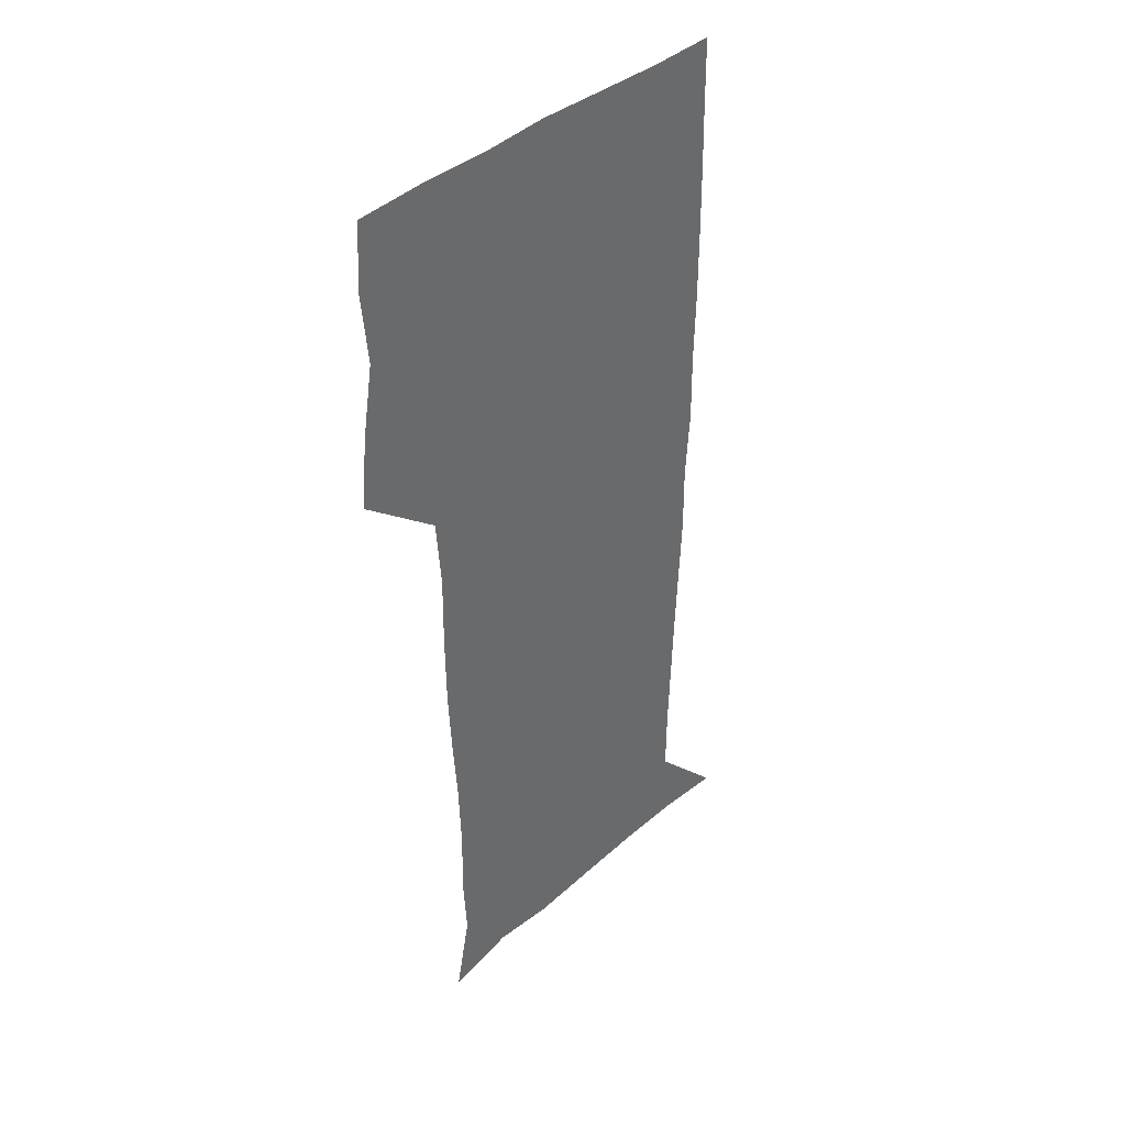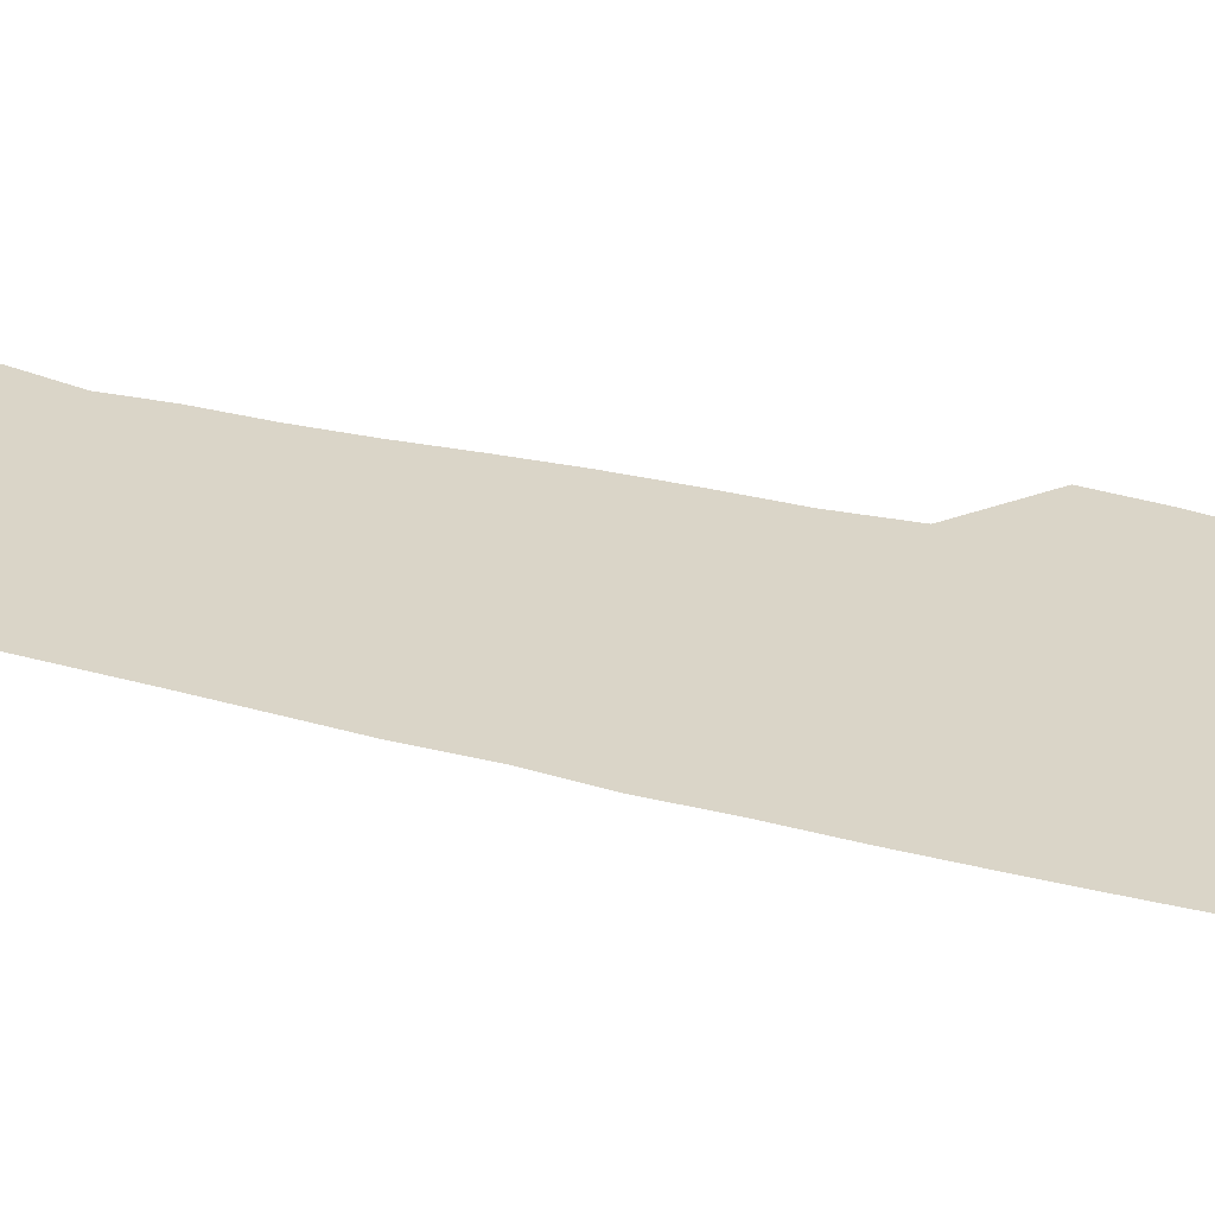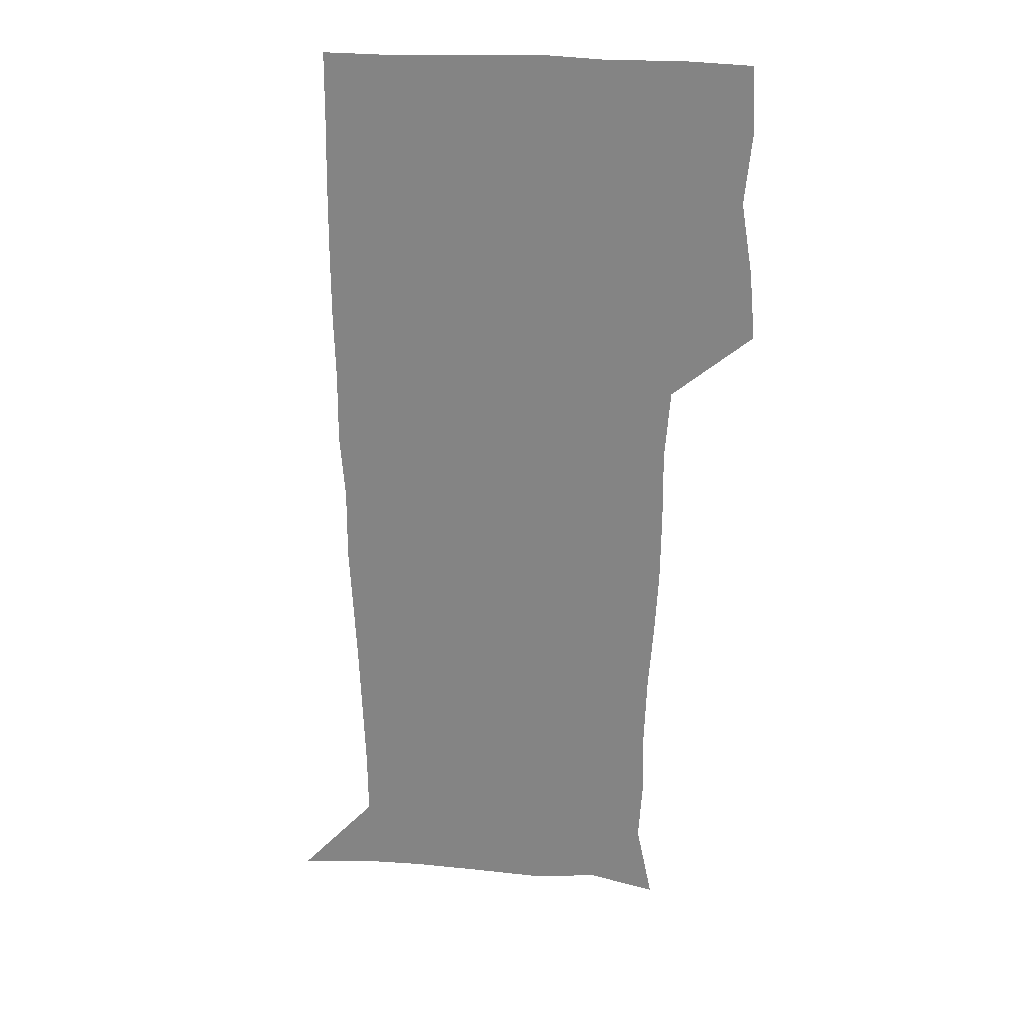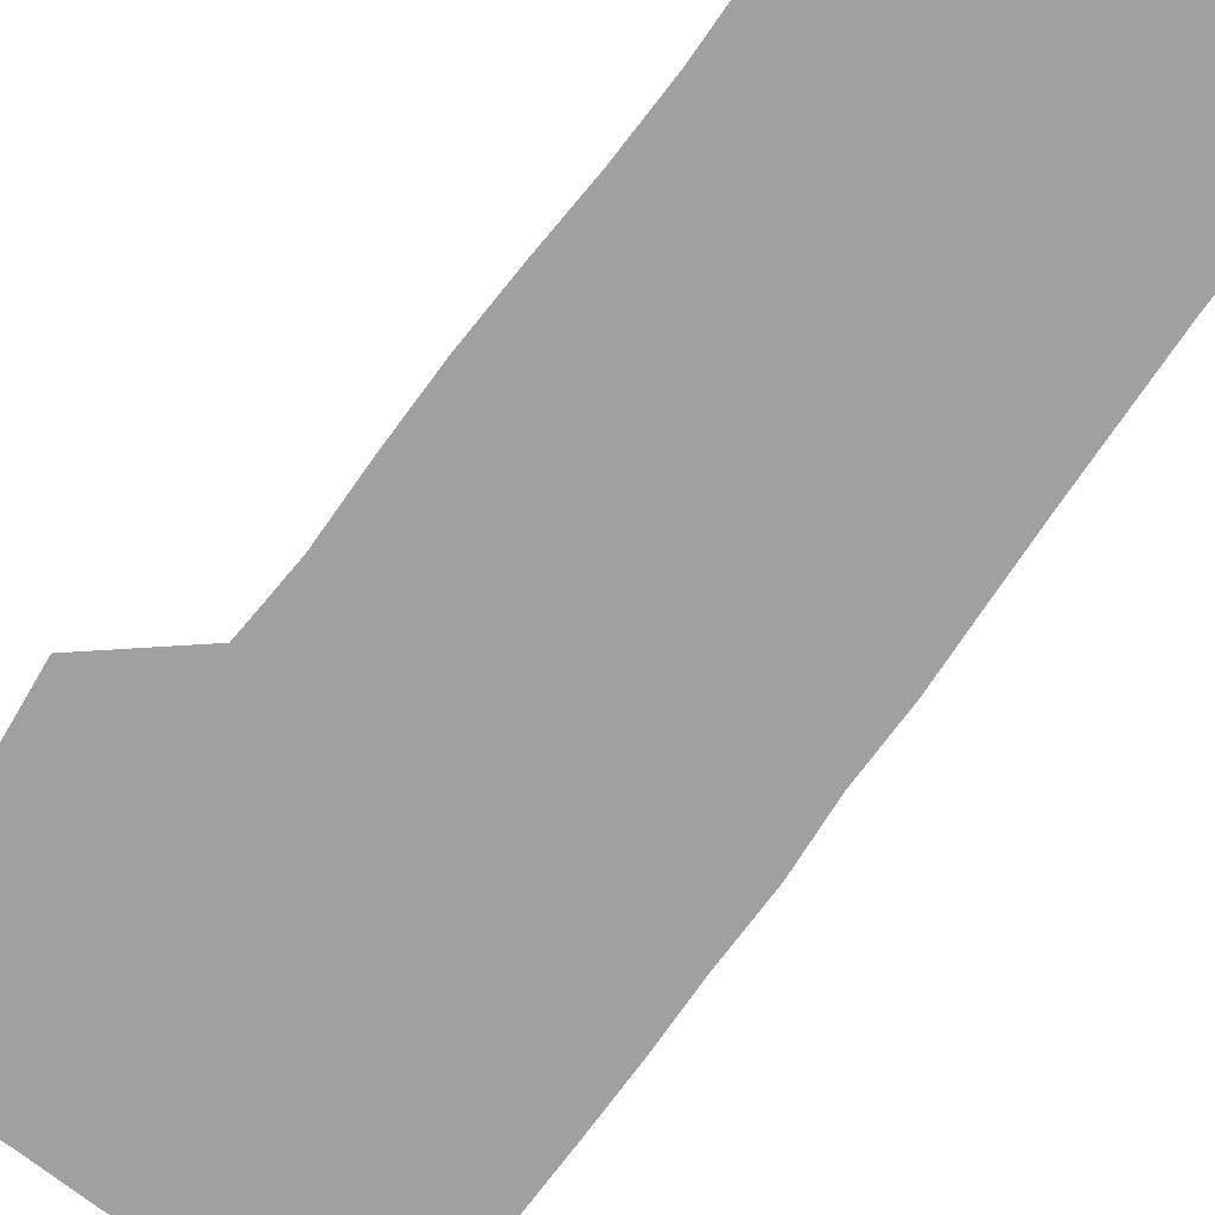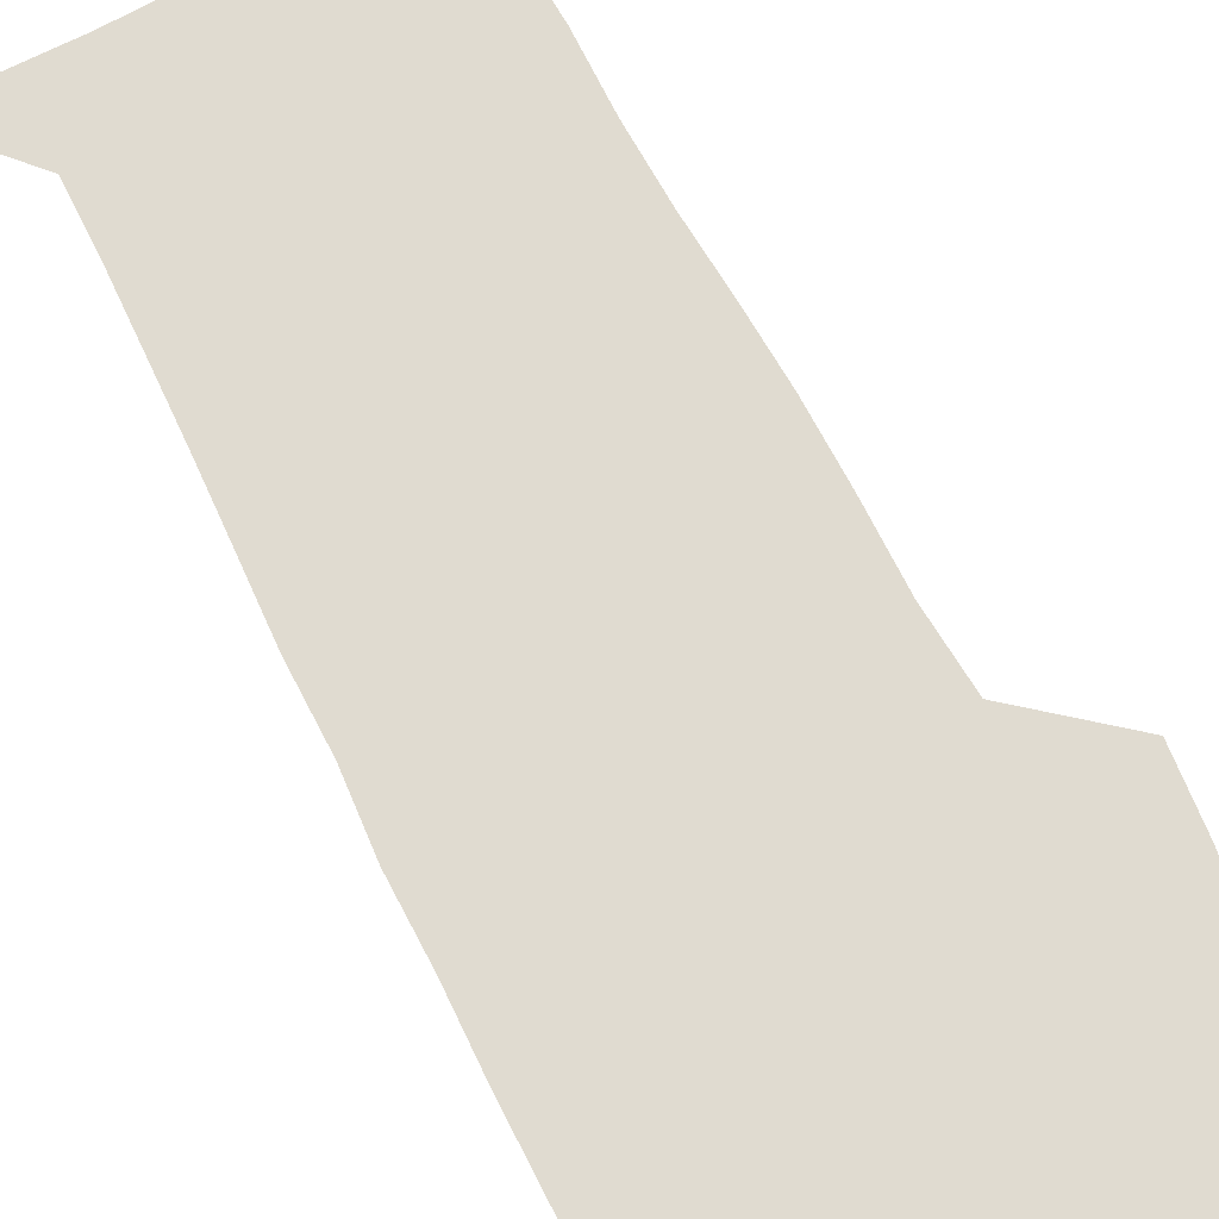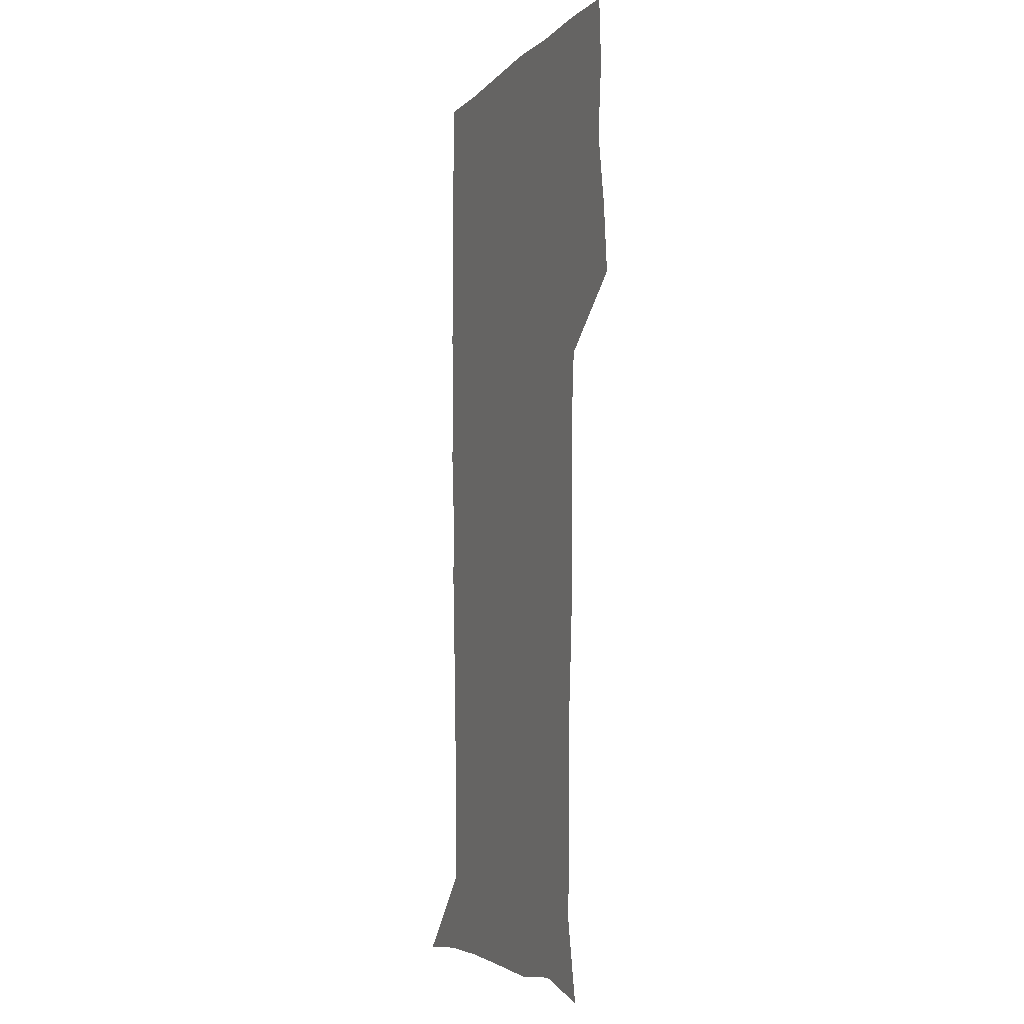
<metadata>
{"format":"obj","ext":"obj","renderer":"f3d","projection":"perspective","resolution":1024,"background":"white","views":[{"elev":40.4,"azim":-46.4,"up":"+Y"},{"elev":29.4,"azim":110.9,"up":"+Z"},{"elev":27.7,"azim":-174.2,"up":"+Y"},{"elev":-71.8,"azim":-35.8,"up":"+Z"},{"elev":70.0,"azim":152.9,"up":"+Z"},{"elev":-5.7,"azim":-112.0,"up":"+Y"}]}
</metadata>
<code>
v 473.3 448.2 0
v 476.2 478.4 0
v 481.3 509.8 0
v 478.4 540.7 0
v 480 569.8 0
v 509.2 139.2 0
v 516.4 174.8 0
v 514.8 202.1 0
v 515.4 233.6 0
v 514.4 264.3 0
v 512.3 294.3 0
v 510.7 324.6 0
v 510.4 356 0
v 510.8 388.5 0
v 508.5 419.3 0
v 512.5 451 0
v 510.7 480.3 0
v 513.3 510 0
v 513.2 539.2 0
v 509.7 571 0
v 539.1 146.3 0
v 544.3 181.2 0
v 546.5 213.7 0
v 546.2 243.1 0
v 544.9 272 0
v 544.2 301.9 0
v 543.4 331.7 0
v 542.6 361.6 0
v 542.3 392 0
v 543.3 422.7 0
v 544.1 452.3 0
v 543.8 481.2 0
v 543.9 509.9 0
v 544.4 537.8 0
v 540.5 570.6 0
v 567.1 143.3 0
v 571.8 183.7 0
v 574.3 219.5 0
v 573.7 246.6 0
v 573.4 275.8 0
v 573 305.2 0
v 572.7 334.8 0
v 572.7 364.7 0
v 572.8 394.4 0
v 572.9 423.7 0
v 573.5 453.1 0
v 572.9 481.5 0
v 573.1 510.1 0
v 572.7 538.7 0
v 570.1 572.1 0
v 597.8 145 0
v 599.7 187.4 0
v 600.3 217.4 0
v 600.5 245.8 0
v 600.6 276.9 0
v 600.7 305.4 0
v 600.9 336.9 0
v 601 365.6 0
v 601.3 394.3 0
v 601.5 423.4 0
v 601.6 453 0
v 601.7 481.6 0
v 601.7 510.3 0
v 601.5 538.4 0
v 600.3 571.2 0
v 628.8 146.3 0
v 627.2 183.5 0
v 626.8 216 0
v 627.3 245.3 0
v 627.8 275 0
v 628.6 304 0
v 628.7 334.9 0
v 629 364.5 0
v 629.9 393.3 0
v 630.6 422.6 0
v 630.4 452.4 0
v 630.6 481.5 0
v 630.8 510.7 0
v 630.5 539.9 0
v 630.7 570.3 0
v 658.5 146.3 0
v 654.4 181 0
v 654.6 210.2 0
v 655.6 239.4 0
v 656.7 269.3 0
v 658.1 298.9 0
v 659.6 328.9 0
v 659.3 360.3 0
v 661.5 389.7 0
v 661.2 420.6 0
v 662 450.7 0
v 662 480.9 0
v 661.8 511 0
v 661.2 540.9 0
v 660.9 570.7 0
v 688.2 143.7 0
v 691 571 0
v 691 601 0
f 15 16 1
f 1 16 2
f 16 17 2
f 2 17 3
f 17 18 3
f 3 18 4
f 18 19 4
f 4 19 5
f 19 20 5
f 6 21 7
f 21 22 7
f 7 22 8
f 22 23 8
f 8 23 9
f 23 24 9
f 9 24 10
f 24 25 10
f 10 25 11
f 25 26 11
f 11 26 12
f 26 27 12
f 12 27 13
f 27 28 13
f 13 28 14
f 28 29 14
f 14 29 15
f 29 30 15
f 15 30 16
f 30 31 16
f 16 31 17
f 31 32 17
f 17 32 18
f 32 33 18
f 18 33 19
f 33 34 19
f 19 34 20
f 34 35 20
f 21 36 22
f 36 37 22
f 22 37 23
f 37 38 23
f 23 38 24
f 38 39 24
f 24 39 25
f 39 40 25
f 25 40 26
f 40 41 26
f 26 41 27
f 41 42 27
f 27 42 28
f 42 43 28
f 28 43 29
f 43 44 29
f 29 44 30
f 44 45 30
f 30 45 31
f 45 46 31
f 31 46 32
f 46 47 32
f 32 47 33
f 47 48 33
f 33 48 34
f 48 49 34
f 34 49 35
f 49 50 35
f 36 51 37
f 51 52 37
f 37 52 38
f 52 53 38
f 38 53 39
f 53 54 39
f 39 54 40
f 54 55 40
f 40 55 41
f 55 56 41
f 41 56 42
f 56 57 42
f 42 57 43
f 57 58 43
f 43 58 44
f 58 59 44
f 44 59 45
f 59 60 45
f 45 60 46
f 60 61 46
f 46 61 47
f 61 62 47
f 47 62 48
f 62 63 48
f 48 63 49
f 63 64 49
f 49 64 50
f 64 65 50
f 51 66 52
f 66 67 52
f 52 67 53
f 67 68 53
f 53 68 54
f 68 69 54
f 54 69 55
f 69 70 55
f 55 70 56
f 70 71 56
f 56 71 57
f 71 72 57
f 57 72 58
f 72 73 58
f 58 73 59
f 73 74 59
f 59 74 60
f 74 75 60
f 60 75 61
f 75 76 61
f 61 76 62
f 76 77 62
f 62 77 63
f 77 78 63
f 63 78 64
f 78 79 64
f 64 79 65
f 79 80 65
f 66 81 67
f 81 82 67
f 67 82 68
f 82 83 68
f 68 83 69
f 83 84 69
f 69 84 70
f 84 85 70
f 70 85 71
f 85 86 71
f 71 86 72
f 86 87 72
f 72 87 73
f 87 88 73
f 73 88 74
f 88 89 74
f 74 89 75
f 89 90 75
f 75 90 76
f 90 91 76
f 76 91 77
f 91 92 77
f 77 92 78
f 92 93 78
f 78 93 79
f 93 94 79
f 79 94 80
f 94 95 80
f 81 96 82

</code>
